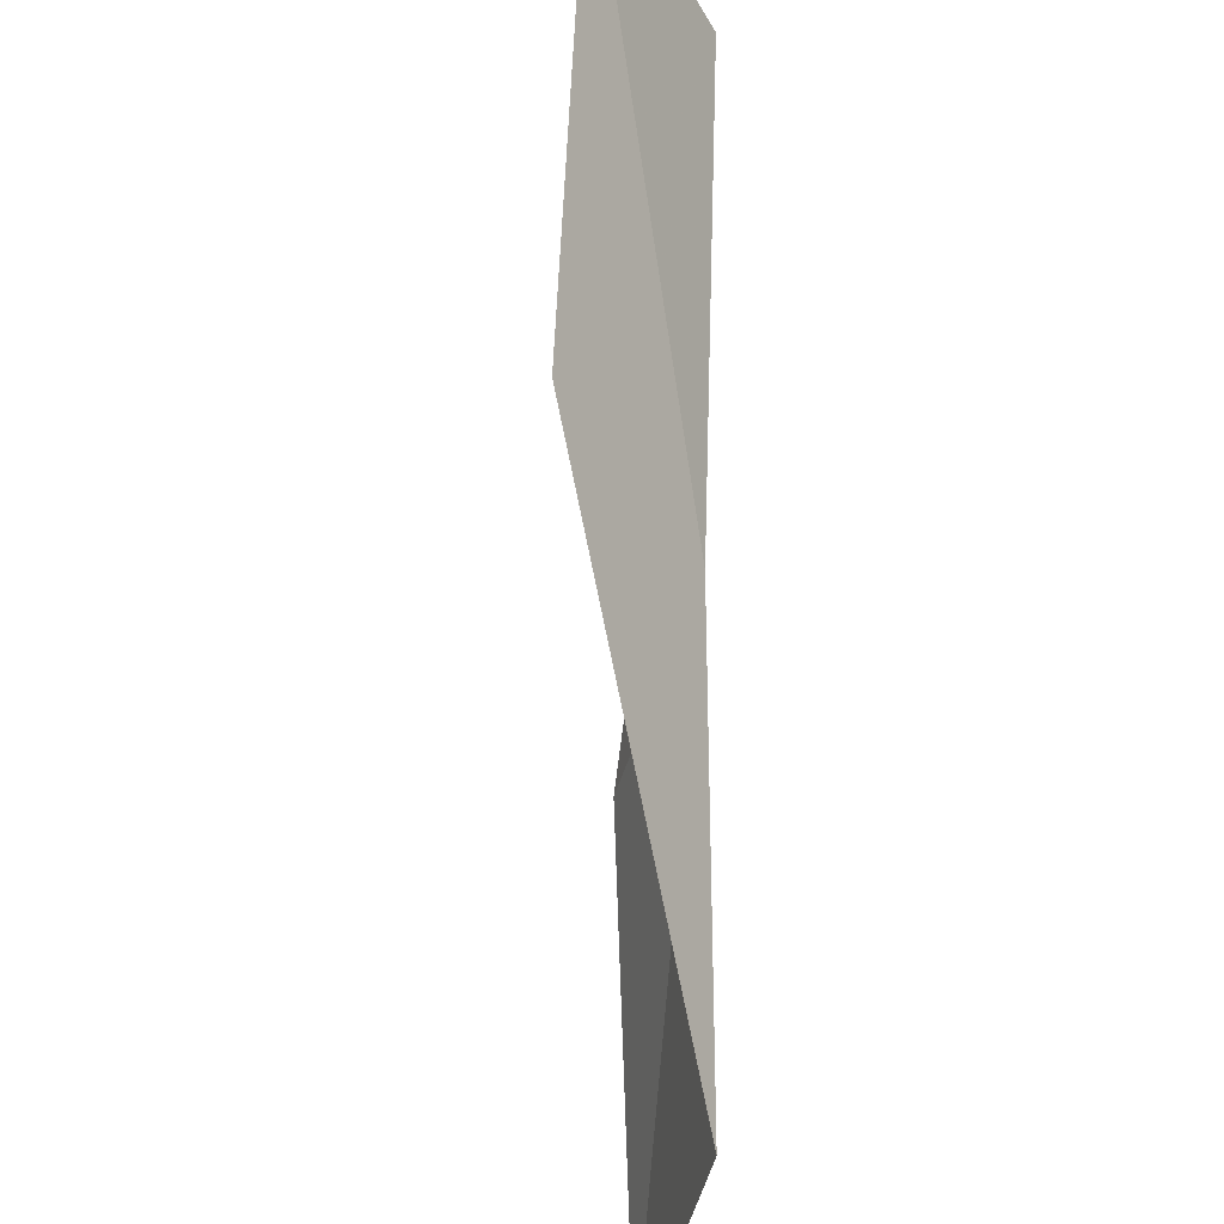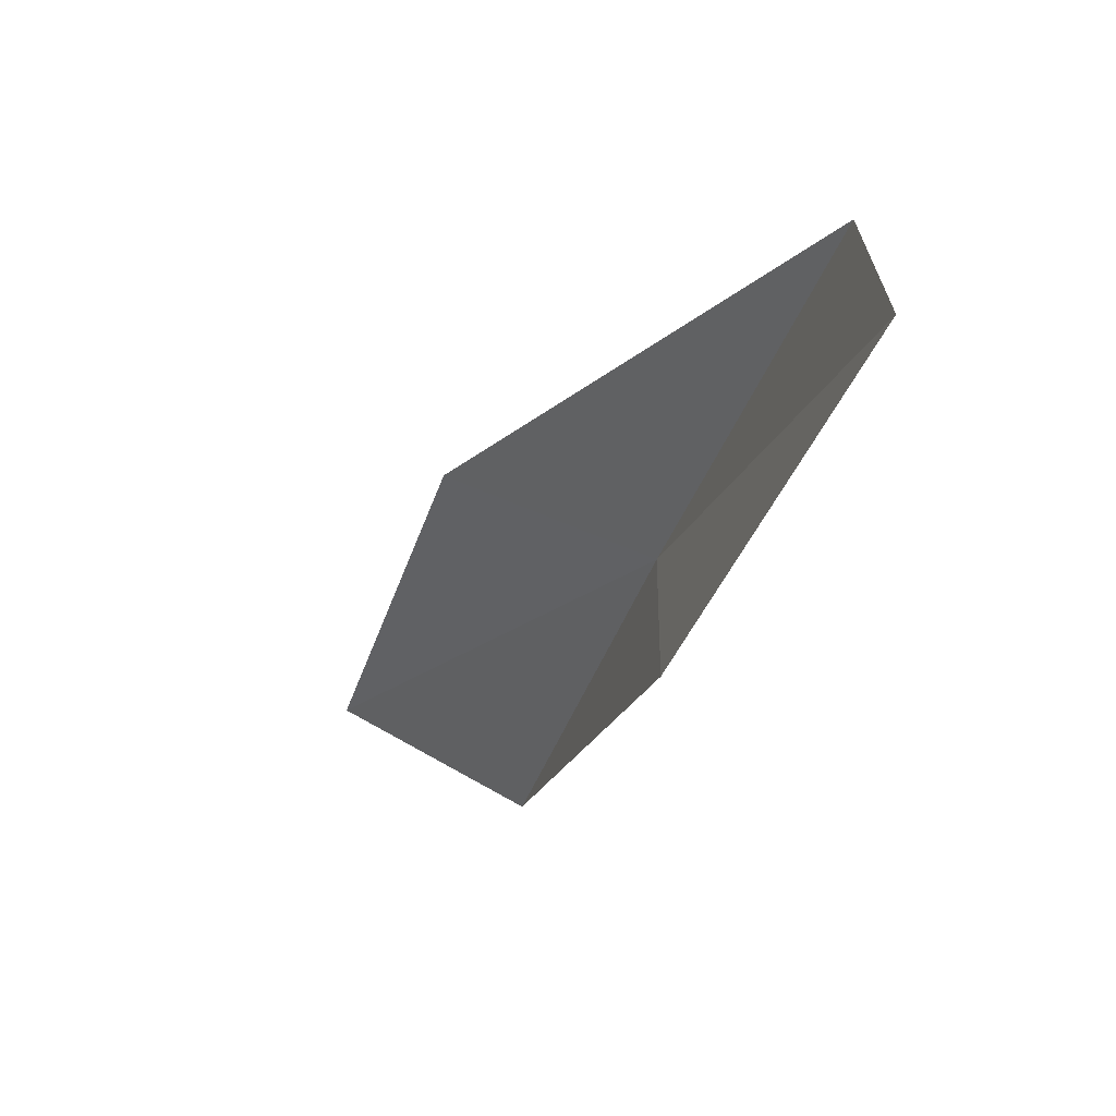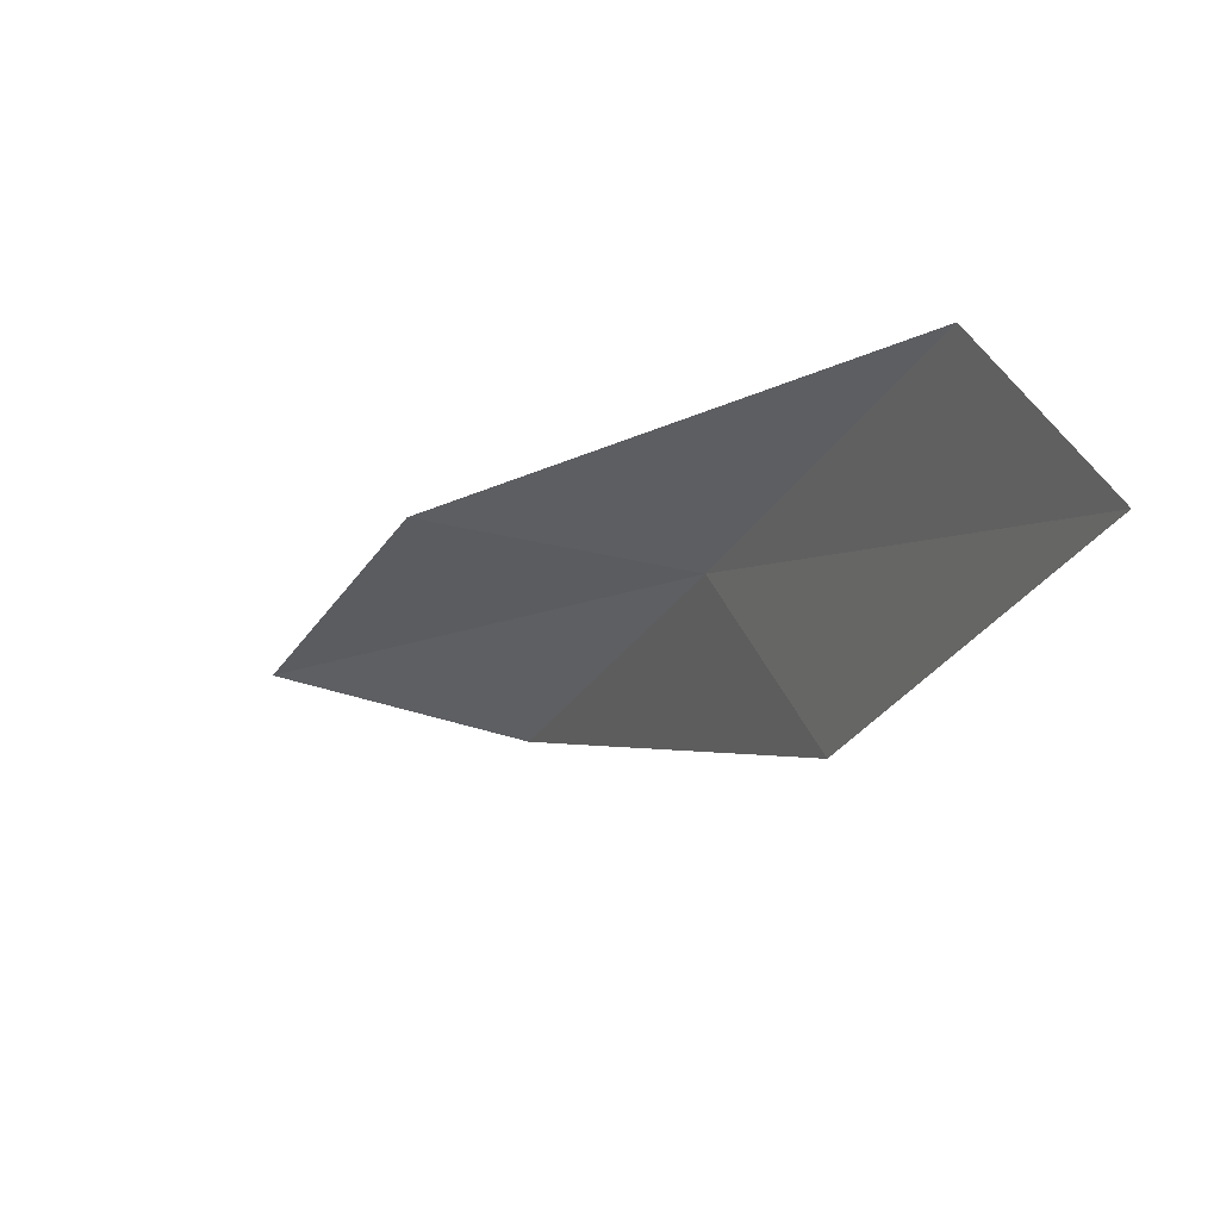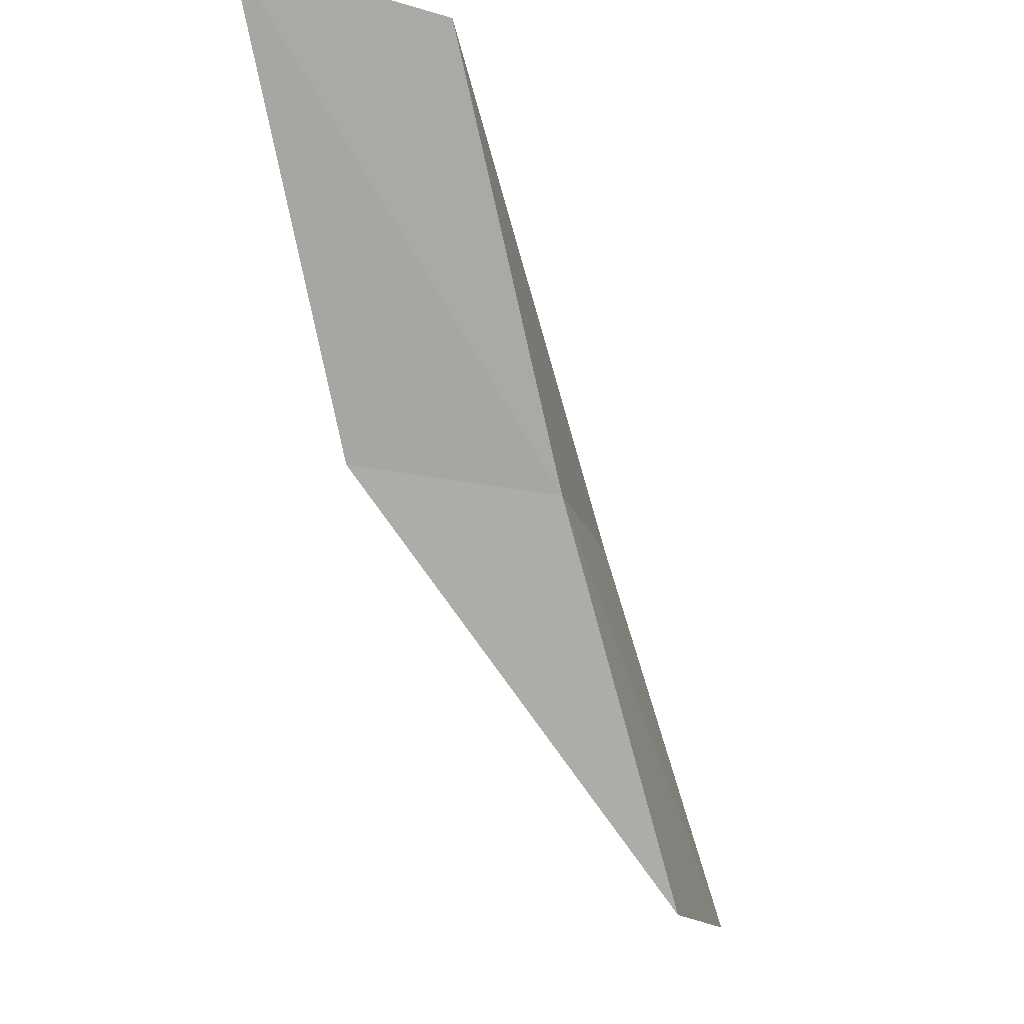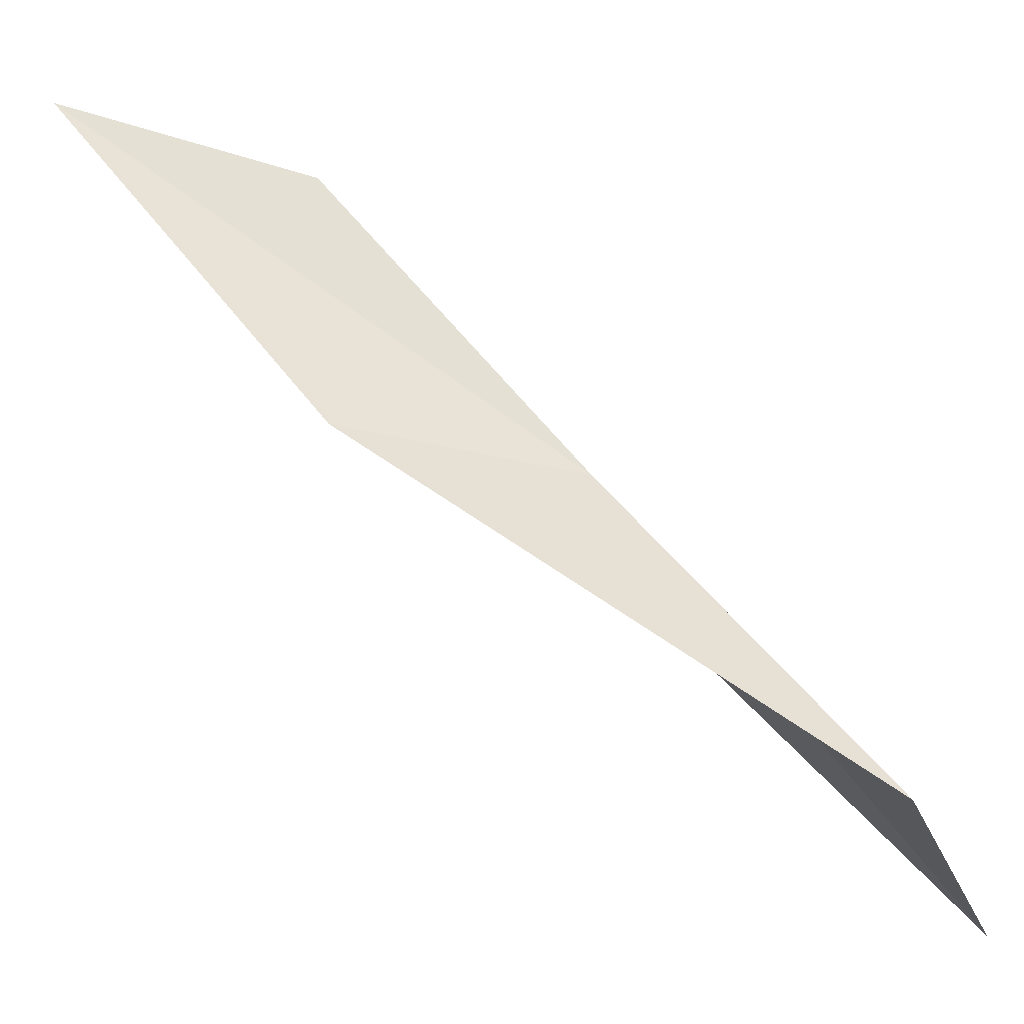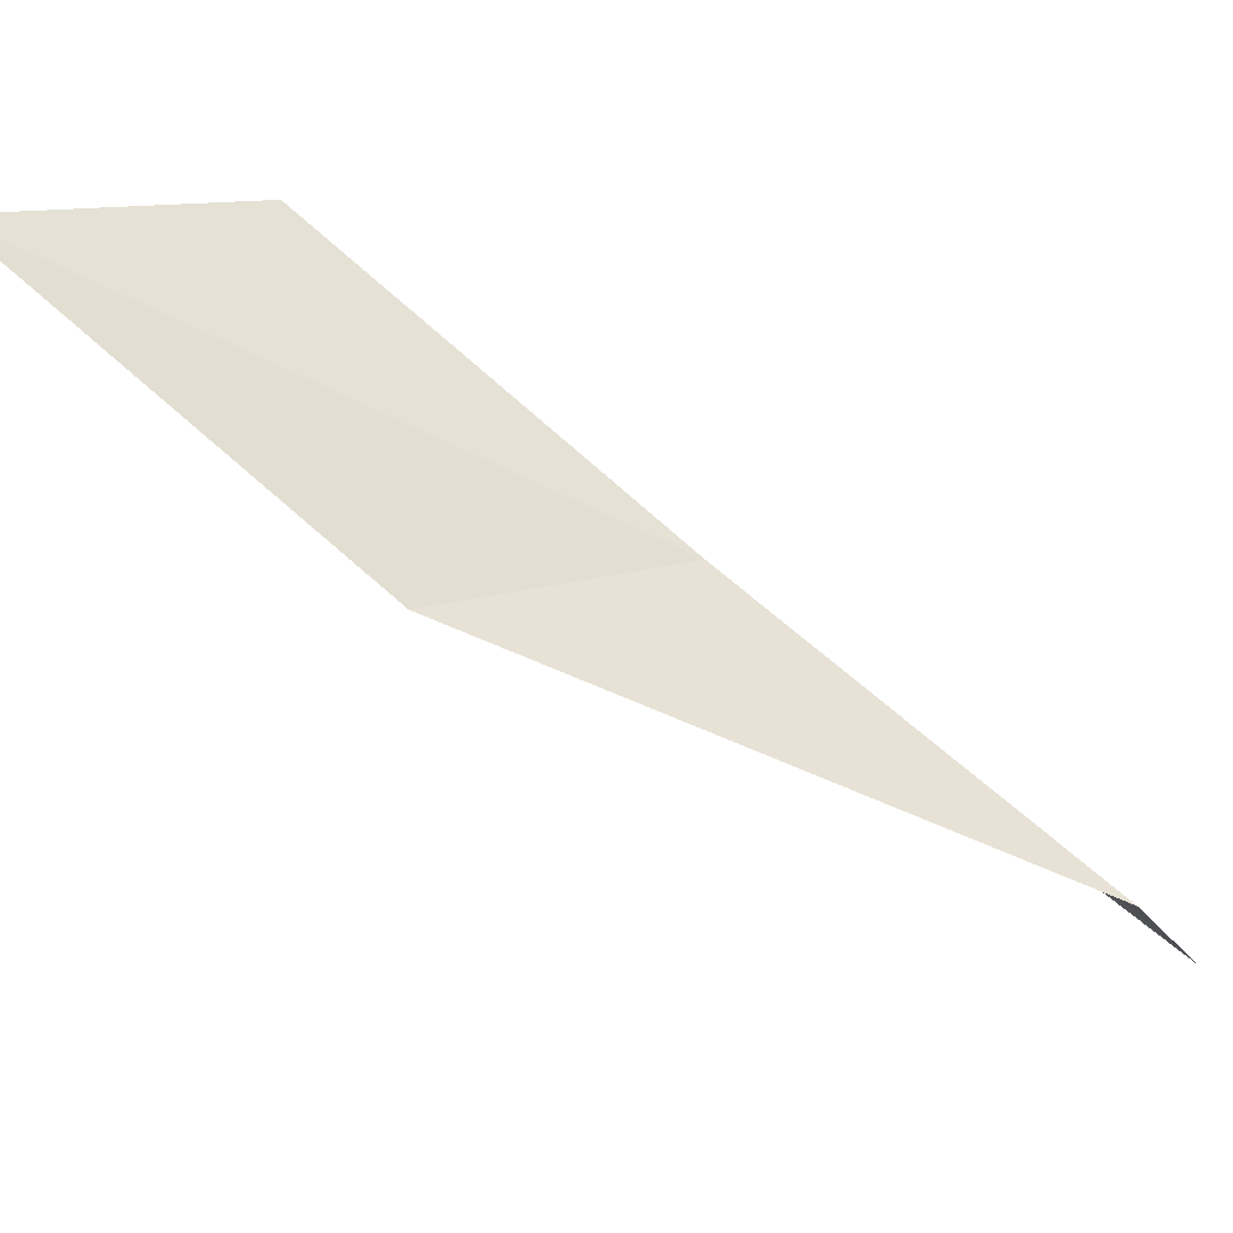
<metadata>
{"format":"obj","ext":"obj","renderer":"f3d","projection":"perspective","resolution":1024,"background":"white","views":[{"elev":-45.5,"azim":53.8,"up":"+Z"},{"elev":23.8,"azim":24.2,"up":"+Z"},{"elev":-43.6,"azim":7.0,"up":"+Y"},{"elev":-11.9,"azim":79.3,"up":"+Z"},{"elev":36.1,"azim":-12.8,"up":"+Y"},{"elev":57.8,"azim":-25.6,"up":"+Y"}]}
</metadata>
<code>
v -46.3 -11.37 65.53
v -49.41 -10.18 65.53
v -43.76 -13.06 70.03
v -42.59 -15.47 70.03
v -45.21 -13.94 65.53
v -51.96 -8.06 61.02
v -48.79 -9.464 61.02
f 1 3 2
f 1 5 4
f 1 4 3
f 1 6 7
f 1 2 6
f 1 7 5

</code>
